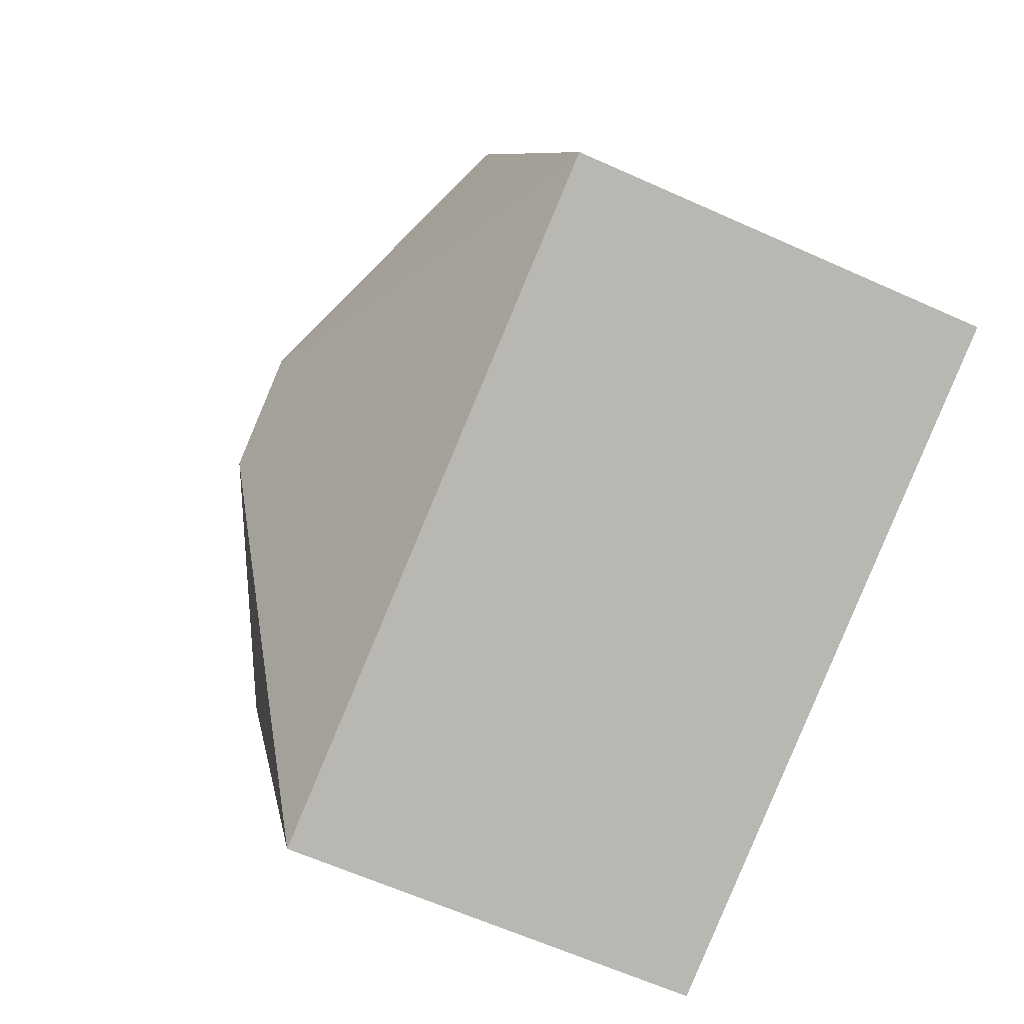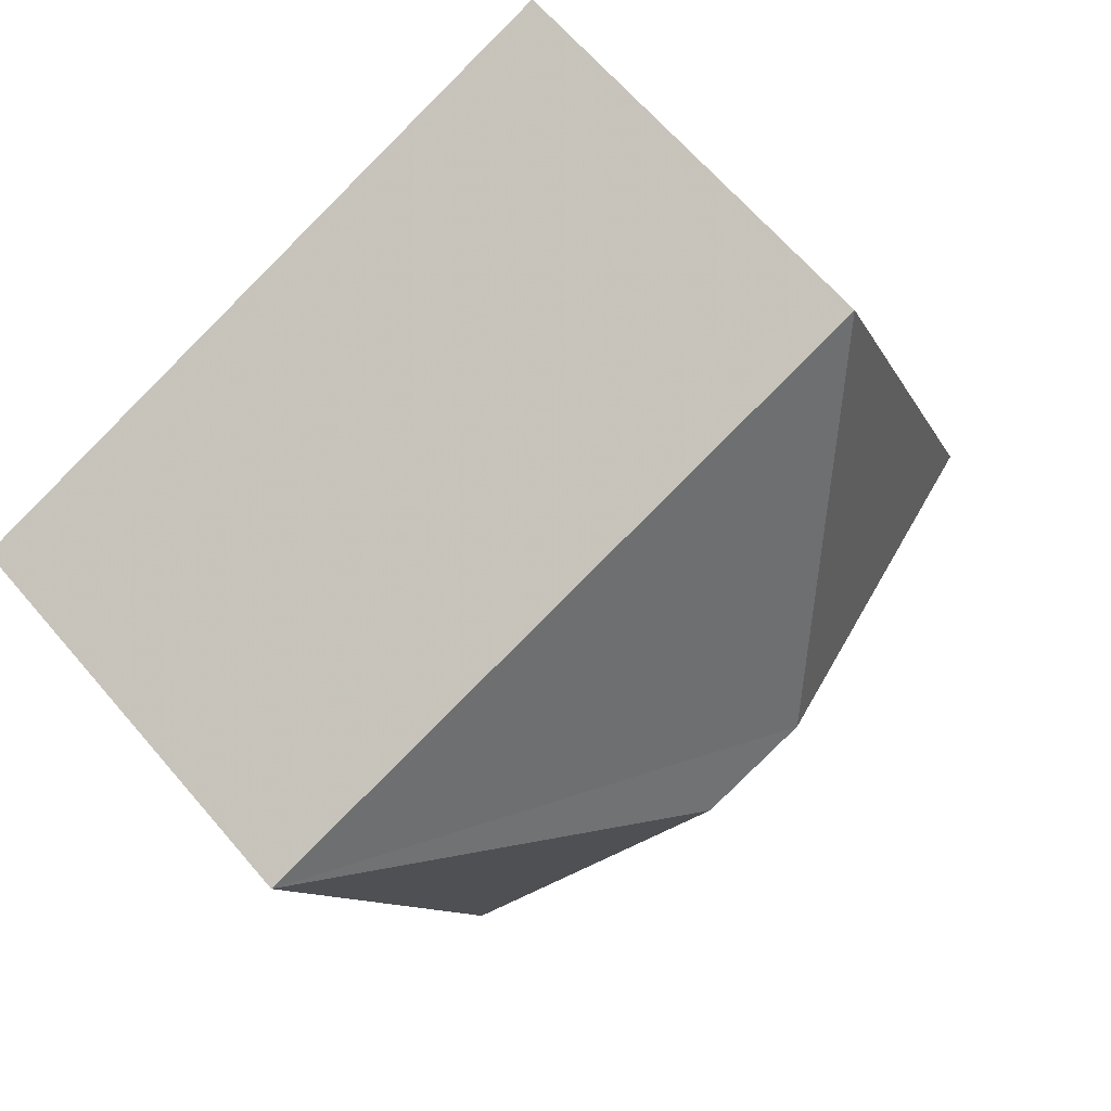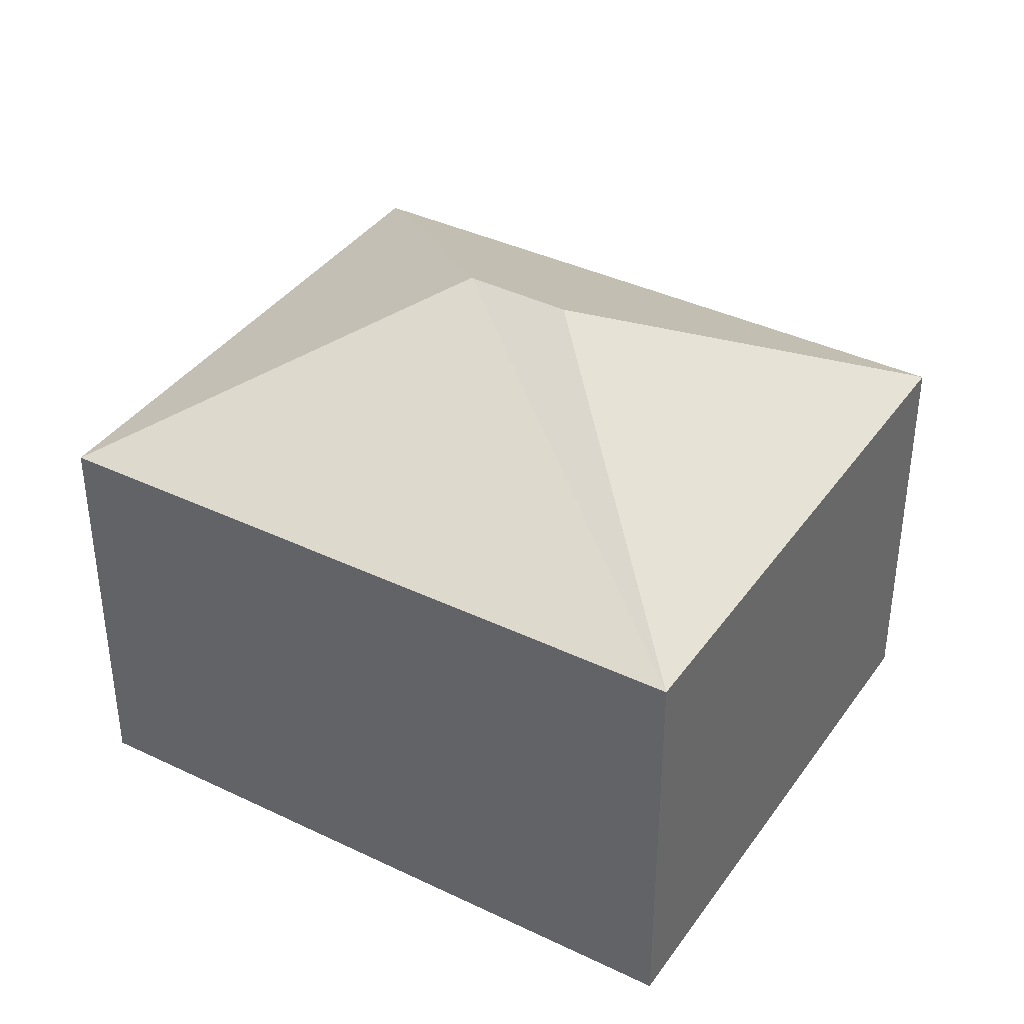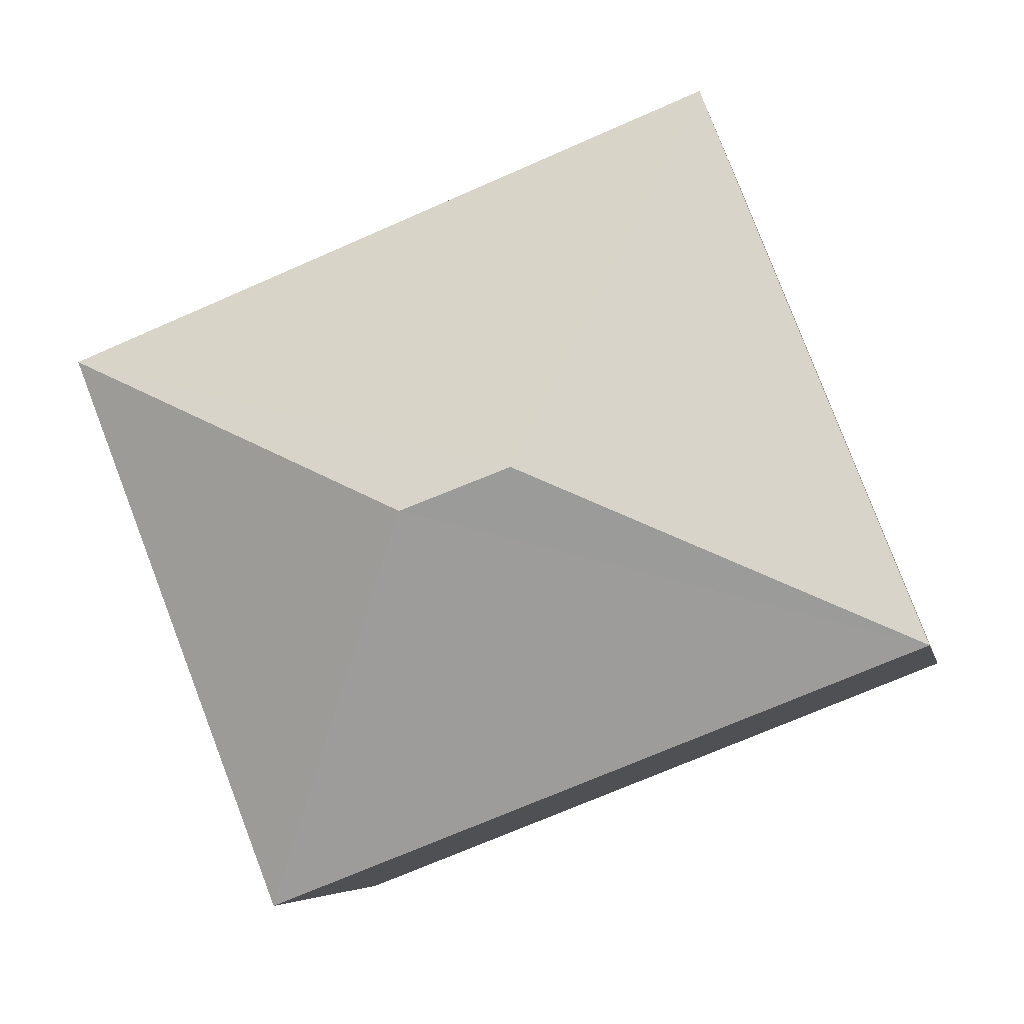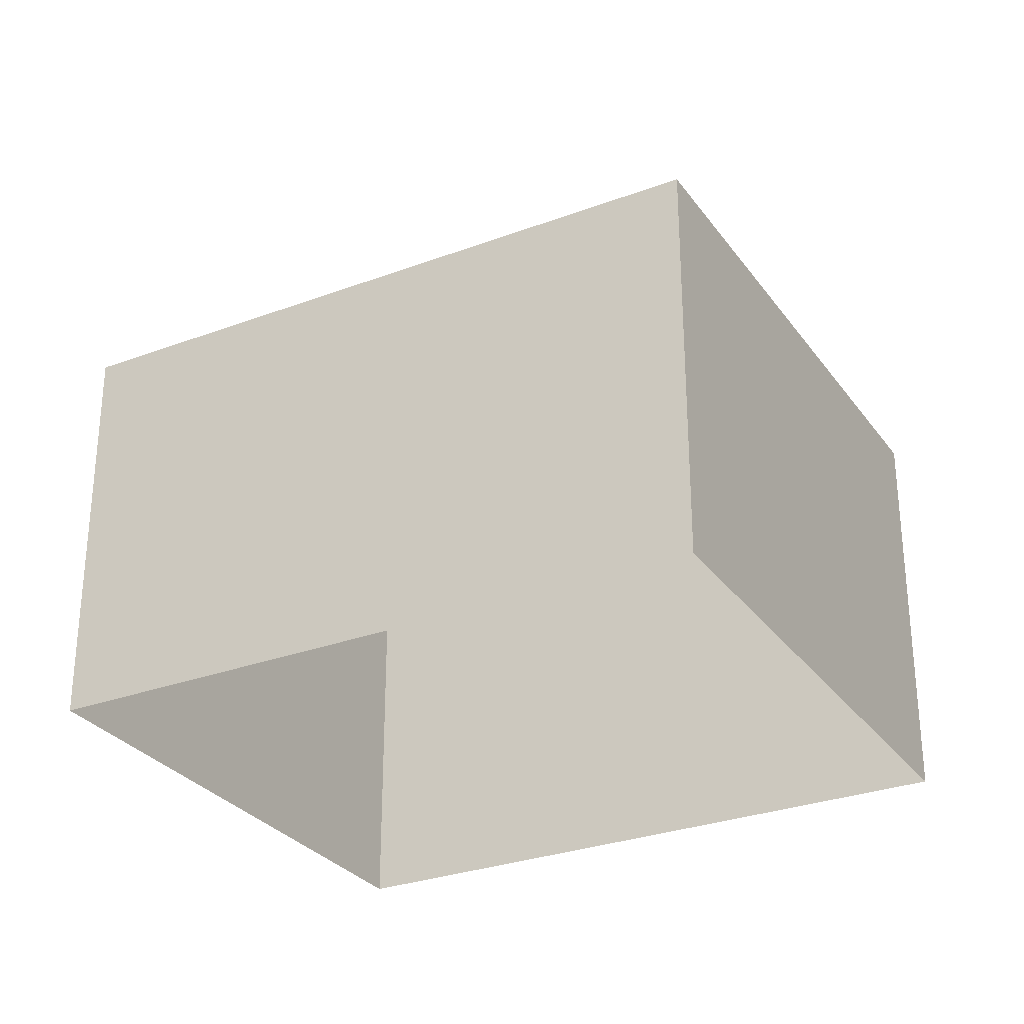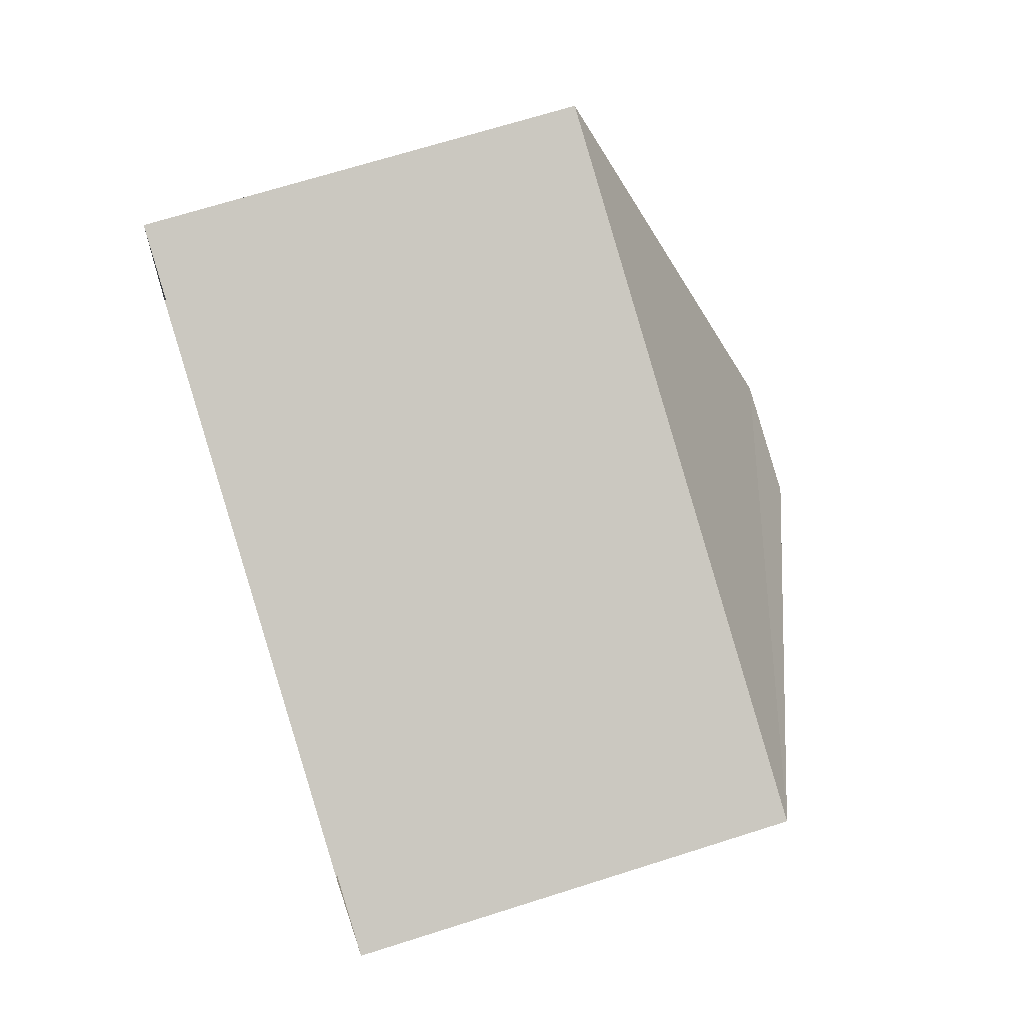
<metadata>
{"format":"obj","ext":"obj","renderer":"f3d","projection":"perspective","resolution":1024,"background":"white","views":[{"elev":-62.3,"azim":65.4,"up":"+Y"},{"elev":65.6,"azim":-40.6,"up":"+Y"},{"elev":38.3,"azim":-127.4,"up":"+Z"},{"elev":-6.0,"azim":11.0,"up":"+Y"},{"elev":-29.4,"azim":50.2,"up":"+Z"},{"elev":68.0,"azim":-107.8,"up":"+Y"}]}
</metadata>
<code>
v -8.856e+04 -1.002e+05 3.268
v -8.856e+04 -1.001e+05 3.267
v -8.856e+04 -1.001e+05 3.267
v -8.855e+04 -1.002e+05 3.268
v -8.856e+04 -1.001e+05 8.76
v -8.856e+04 -1.001e+05 10.79
v -8.856e+04 -1.001e+05 8.76
v -8.856e+04 -1.001e+05 10.79
v -8.856e+04 -1.002e+05 8.761
v -8.855e+04 -1.002e+05 8.761
f 1 2 3
f 4 1 3
f 5 6 7
f 8 5 9
f 10 8 9
f 6 10 7
f 6 8 10
f 8 6 5
f 10 1 4
f 10 9 1
f 7 4 3
f 7 10 4
f 7 3 2
f 5 7 2
f 5 2 1
f 9 5 1

</code>
